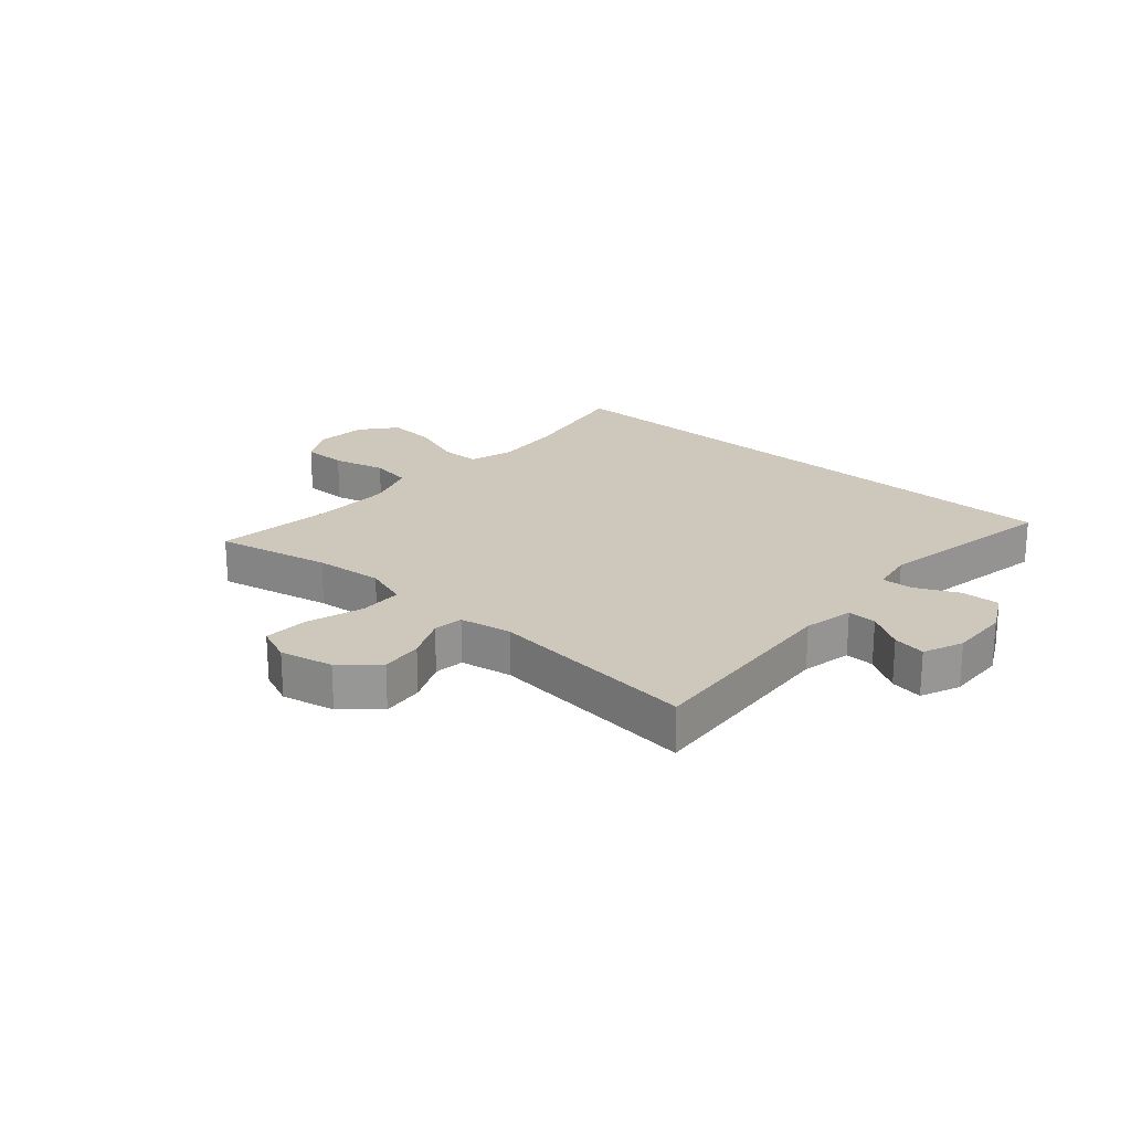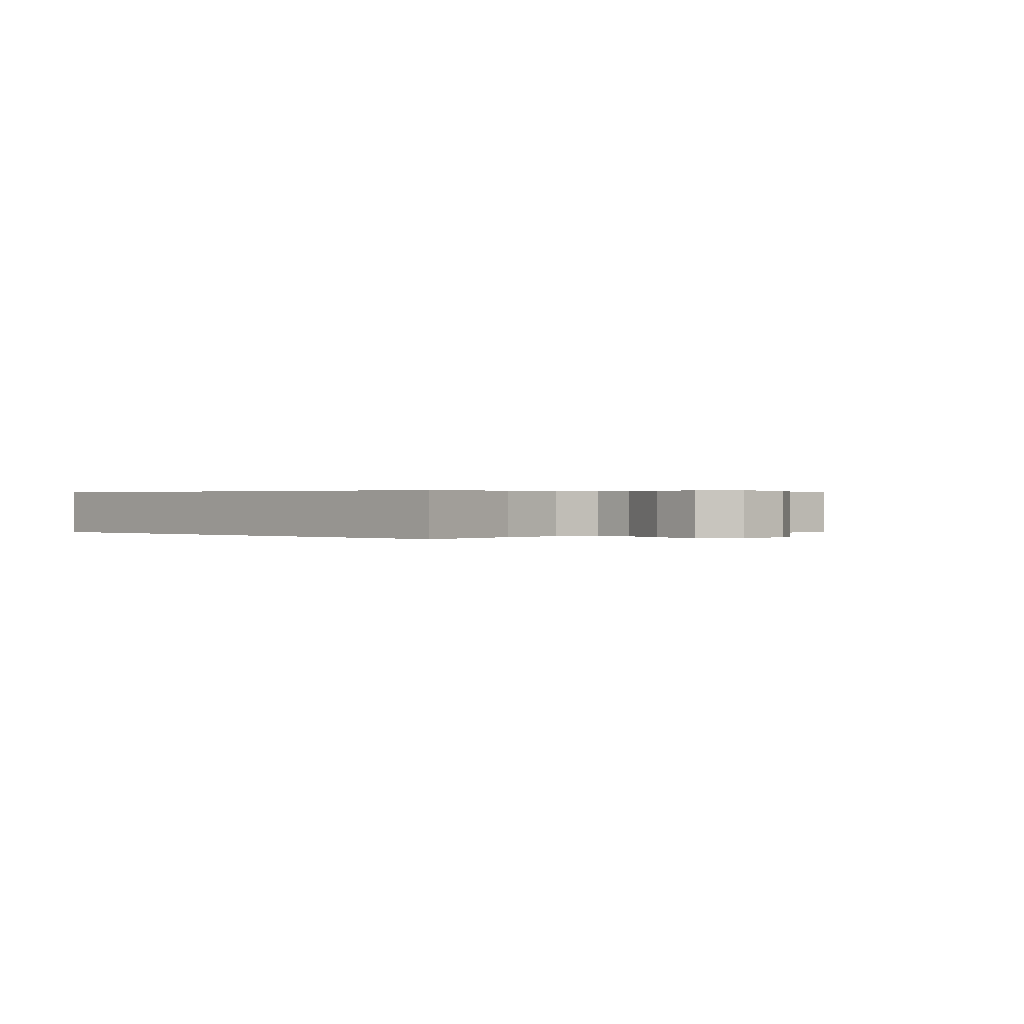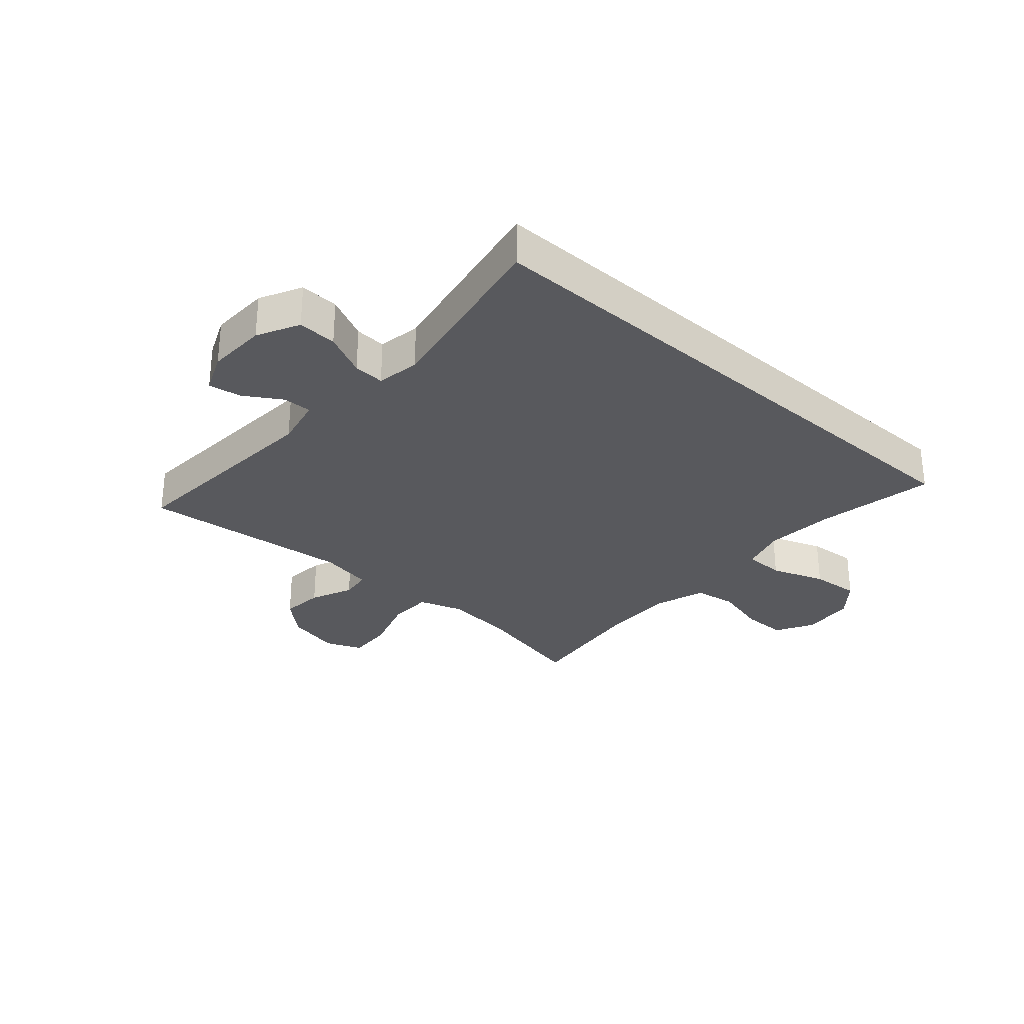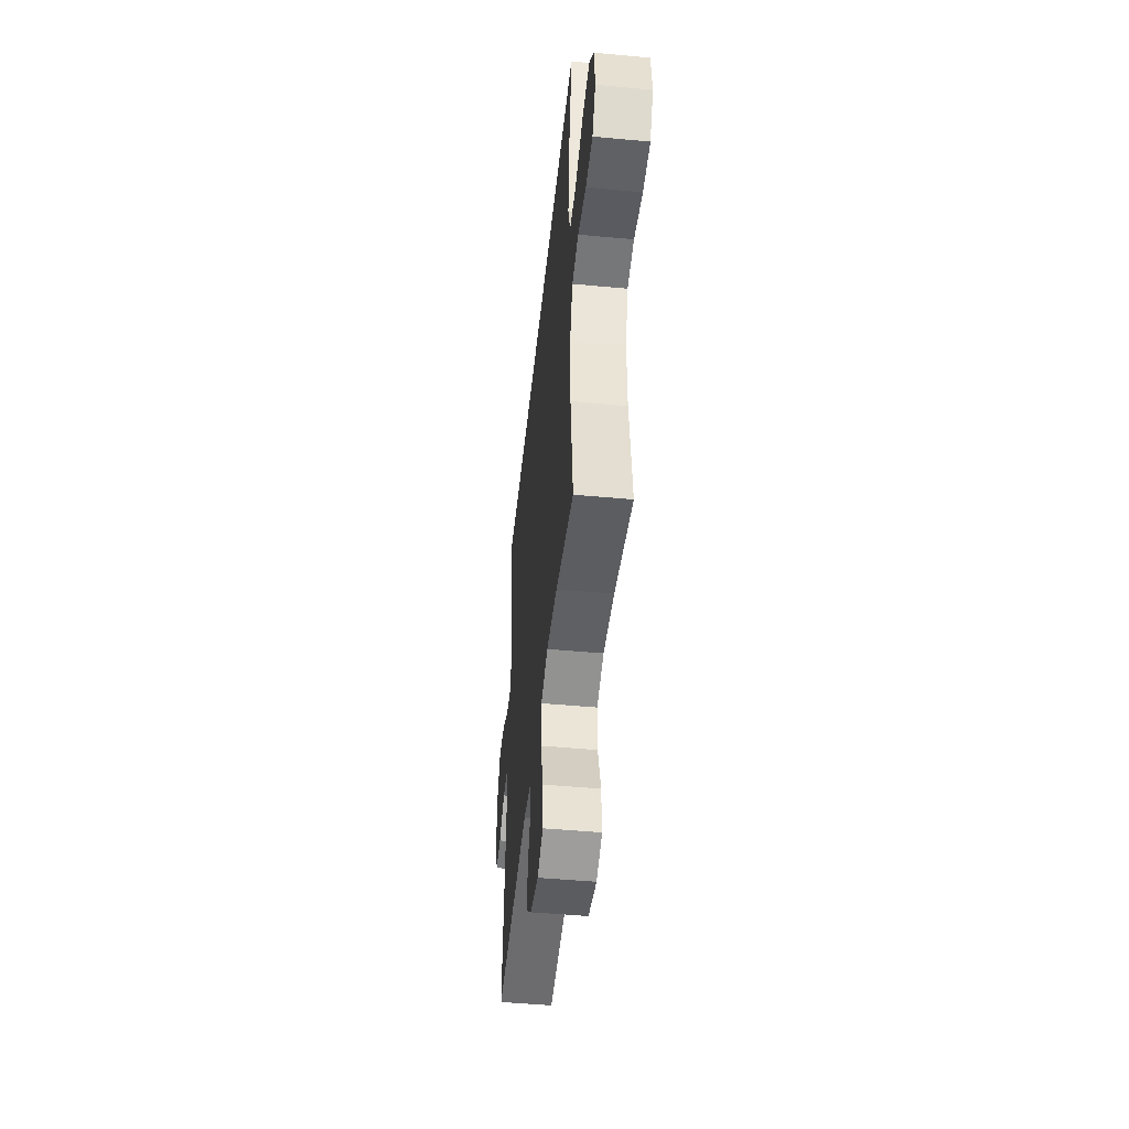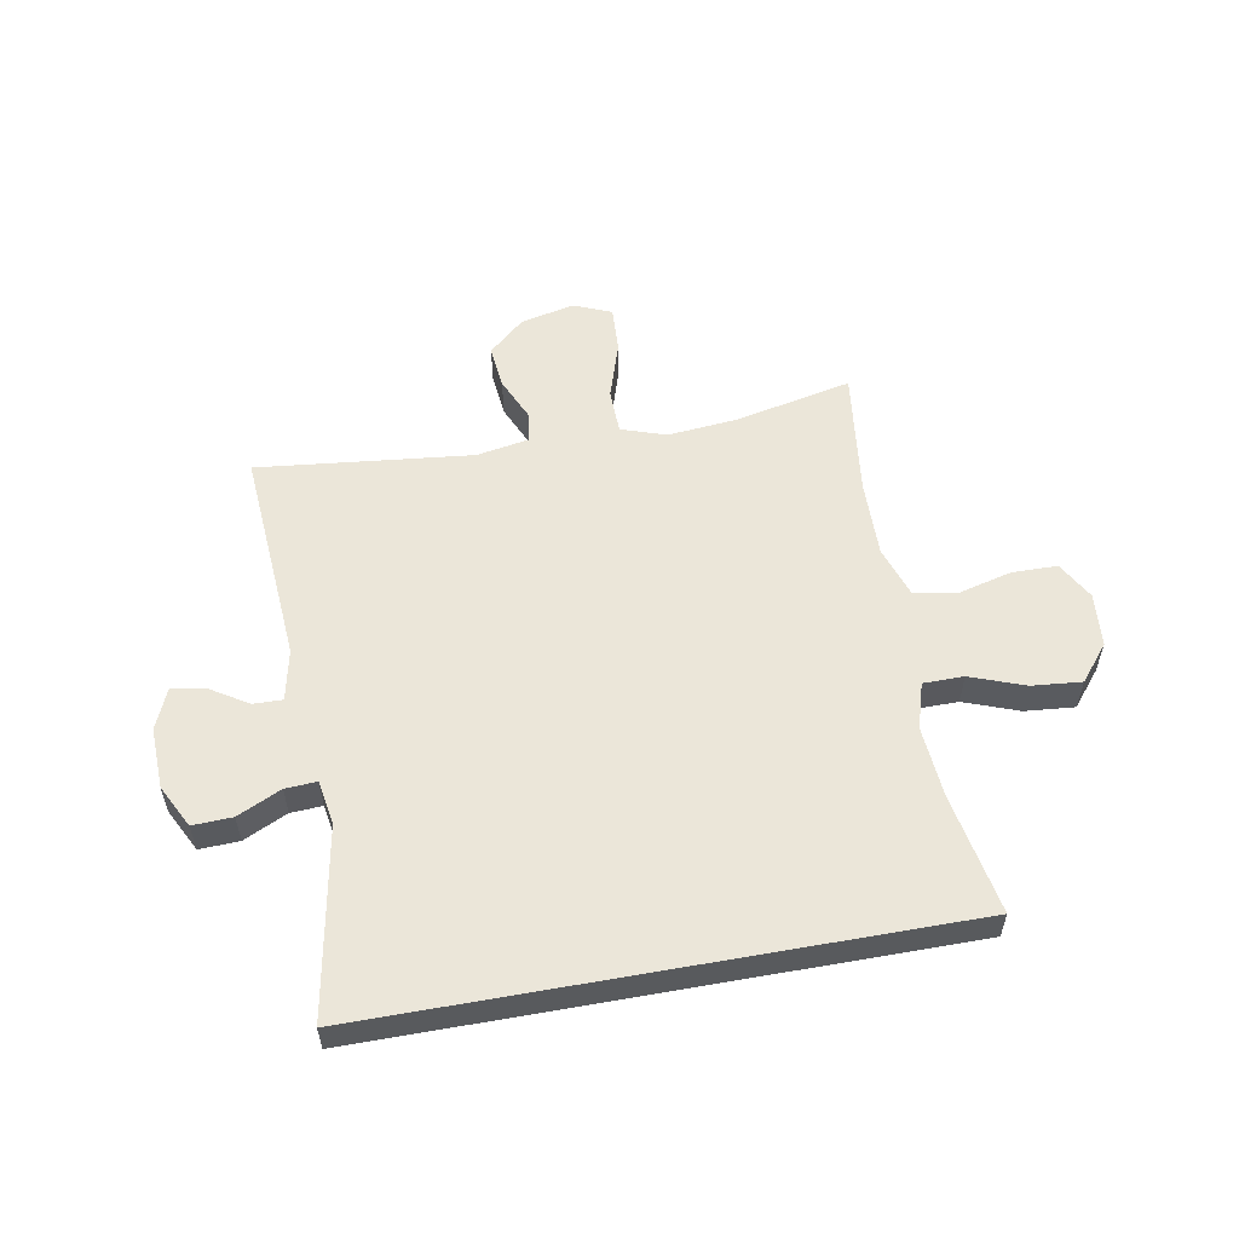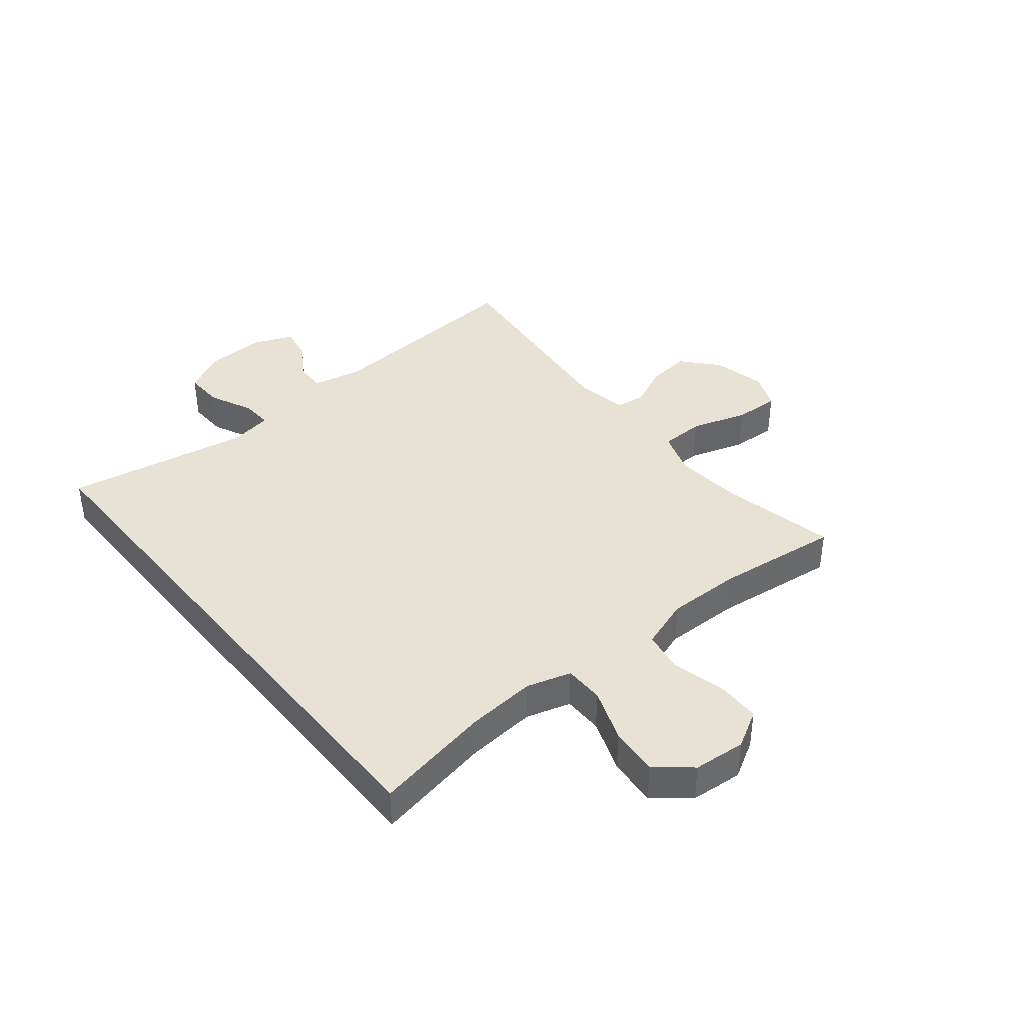
<metadata>
{"format":"obj","ext":"obj","renderer":"f3d","projection":"perspective","resolution":1024,"background":"white","views":[{"elev":22.0,"azim":-138.7,"up":"+Y"},{"elev":0.3,"azim":45.5,"up":"+Y"},{"elev":-30.2,"azim":-41.5,"up":"+Y"},{"elev":-47.6,"azim":84.0,"up":"+Z"},{"elev":56.5,"azim":-10.2,"up":"+Y"},{"elev":40.0,"azim":50.8,"up":"+Y"}]}
</metadata>
<code>
o path154
v -0.1459 0.0375 -0.4392
v -0.05543 0.0375 -0.4555
v -0.04872 0.0375 -0.5076
v -0.08149 0.0375 -0.581
v -0.08909 0.0375 -0.6547
v -0.0275 0.0375 -0.7091
v 0.06476 0.0375 -0.7296
v 0.1285 0.0375 -0.7029
v 0.1245 0.0375 -0.6248
v 0.09322 0.0375 -0.527
v 0.09495 0.0375 -0.4504
v 0.1715 0.0375 -0.4247
v 0.2904 0.0375 -0.4358
v 0.4901 0.0375 -0.4788
v 0.4637 0.0375 -0.264
v 0.4617 0.0375 -0.134
v 0.4914 0.0375 -0.04589
v 0.564 0.0375 -0.03377
v 0.6555 0.0375 -0.05698
v 0.7331 0.0375 -0.05608
v 0.7698 0.0375 0.008901
v 0.762 0.0375 0.1002
v 0.7121 0.0375 0.1608
v 0.6273 0.0375 0.1531
v 0.5343 0.0375 0.1188
v 0.465 0.0375 0.1193
v 0.4419 0.0375 0.197
v 0.4518 0.0375 0.3186
v 0.4901 0.0375 0.5229
v -0.5118 0.0375 0.5229
v -0.4536 0.0375 0.2022
v -0.4665 0.0375 0.1277
v -0.5204 0.0375 0.1306
v -0.5954 0.0375 0.1658
v -0.6632 0.0375 0.1686
v -0.7007 0.0375 0.09605
v -0.7042 0.0375 -0.0076
v -0.6751 0.0375 -0.07628
v -0.6184 0.0375 -0.06663
v -0.5535 0.0375 -0.02612
v -0.5033 0.0375 -0.02492
v -0.4847 0.0375 -0.1116
v -0.5118 0.0375 -0.4788
v -0.1459 -0.0375 -0.4392
v -0.05543 -0.0375 -0.4555
v -0.04872 -0.0375 -0.5076
v -0.08149 -0.0375 -0.581
v -0.08909 -0.0375 -0.6547
v -0.0275 -0.0375 -0.7091
v 0.06476 -0.0375 -0.7296
v 0.1285 -0.0375 -0.7029
v 0.1245 -0.0375 -0.6248
v 0.09322 -0.0375 -0.527
v 0.09495 -0.0375 -0.4504
v 0.1715 -0.0375 -0.4247
v 0.2904 -0.0375 -0.4358
v 0.4901 -0.0375 -0.4788
v 0.4637 -0.0375 -0.264
v 0.4617 -0.0375 -0.134
v 0.4914 -0.0375 -0.04589
v 0.564 -0.0375 -0.03377
v 0.6555 -0.0375 -0.05698
v 0.7331 -0.0375 -0.05608
v 0.7698 -0.0375 0.008901
v 0.762 -0.0375 0.1002
v 0.7121 -0.0375 0.1608
v 0.6273 -0.0375 0.1531
v 0.5343 -0.0375 0.1188
v 0.465 -0.0375 0.1193
v 0.4419 -0.0375 0.197
v 0.4518 -0.0375 0.3186
v 0.4901 -0.0375 0.5229
v -0.5118 -0.0375 0.5229
v -0.4536 -0.0375 0.2022
v -0.4665 -0.0375 0.1277
v -0.5204 -0.0375 0.1306
v -0.5954 -0.0375 0.1658
v -0.6632 -0.0375 0.1686
v -0.7007 -0.0375 0.09605
v -0.7042 -0.0375 -0.0076
v -0.6751 -0.0375 -0.07628
v -0.6184 -0.0375 -0.06663
v -0.5535 -0.0375 -0.02612
v -0.5033 -0.0375 -0.02492
v -0.4847 -0.0375 -0.1116
v -0.5118 -0.0375 -0.4788
v 0.4901 0.0375 0.5229
v 0.4901 0.0375 0.5229
v -0.5118 0.0375 0.5229
v -0.5118 0.0375 0.5229
v 0.4518 0.0375 0.3186
v -0.4536 0.0375 0.2022
v 0.4419 0.0375 0.197
v -0.4665 0.0375 0.1277
v -0.4665 0.0375 0.1277
v 0.465 0.0375 0.1193
v 0.465 0.0375 0.1193
v -0.5954 0.0375 0.1658
v -0.6632 0.0375 0.1686
v -0.6632 0.0375 0.1686
v -0.7007 0.0375 0.09605
v -0.5204 0.0375 0.1306
v 0.762 0.0375 0.1002
v 0.7121 0.0375 0.1608
v 0.6273 0.0375 0.1531
v 0.5343 0.0375 0.1188
v 0.7698 0.0375 0.008901
v -0.7042 0.0375 -0.0076
v 0.7331 0.0375 -0.05608
v -0.5535 0.0375 -0.02612
v -0.5033 0.0375 -0.02492
v -0.5033 0.0375 -0.02492
v -0.6751 0.0375 -0.07628
v -0.6751 0.0375 -0.07628
v -0.4847 0.0375 -0.1116
v -0.6184 0.0375 -0.06663
v 0.6555 0.0375 -0.05698
v 0.564 0.0375 -0.03377
v 0.4914 0.0375 -0.04589
v 0.4914 0.0375 -0.04589
v 0.4617 0.0375 -0.134
v 0.4637 0.0375 -0.264
v 0.4901 0.0375 -0.4788
v 0.4901 0.0375 -0.4788
v 0.1715 0.0375 -0.4247
v 0.2904 0.0375 -0.4358
v 0.09495 0.0375 -0.4504
v 0.09495 0.0375 -0.4504
v -0.1459 0.0375 -0.4392
v -0.05543 0.0375 -0.4555
v -0.05543 0.0375 -0.4555
v 0.09322 0.0375 -0.527
v -0.5118 0.0375 -0.4788
v -0.5118 0.0375 -0.4788
v -0.04872 0.0375 -0.5076
v -0.08149 0.0375 -0.581
v 0.1245 0.0375 -0.6248
v -0.08909 0.0375 -0.6547
v 0.1285 0.0375 -0.7029
v 0.1285 0.0375 -0.7029
v -0.0275 0.0375 -0.7091
v 0.06476 0.0375 -0.7296
v 0.4901 -0.0375 0.5229
v 0.4901 -0.0375 0.5229
v -0.5118 -0.0375 0.5229
v -0.5118 -0.0375 0.5229
v 0.4518 -0.0375 0.3186
v -0.4536 -0.0375 0.2022
v 0.4419 -0.0375 0.197
v -0.4665 -0.0375 0.1277
v -0.4665 -0.0375 0.1277
v 0.465 -0.0375 0.1193
v 0.465 -0.0375 0.1193
v -0.5954 -0.0375 0.1658
v -0.6632 -0.0375 0.1686
v -0.6632 -0.0375 0.1686
v -0.7007 -0.0375 0.09605
v -0.5204 -0.0375 0.1306
v 0.762 -0.0375 0.1002
v 0.7121 -0.0375 0.1608
v 0.6273 -0.0375 0.1531
v 0.5343 -0.0375 0.1188
v 0.7698 -0.0375 0.008901
v -0.7042 -0.0375 -0.0076
v 0.7331 -0.0375 -0.05608
v -0.5535 -0.0375 -0.02612
v -0.5033 -0.0375 -0.02492
v -0.5033 -0.0375 -0.02492
v -0.6751 -0.0375 -0.07628
v -0.6751 -0.0375 -0.07628
v -0.4847 -0.0375 -0.1116
v -0.6184 -0.0375 -0.06663
v 0.6555 -0.0375 -0.05698
v 0.564 -0.0375 -0.03377
v 0.4914 -0.0375 -0.04589
v 0.4914 -0.0375 -0.04589
v 0.4617 -0.0375 -0.134
v 0.4637 -0.0375 -0.264
v 0.4901 -0.0375 -0.4788
v 0.4901 -0.0375 -0.4788
v 0.1715 -0.0375 -0.4247
v 0.2904 -0.0375 -0.4358
v 0.09495 -0.0375 -0.4504
v 0.09495 -0.0375 -0.4504
v -0.1459 -0.0375 -0.4392
v -0.05543 -0.0375 -0.4555
v -0.05543 -0.0375 -0.4555
v 0.09322 -0.0375 -0.527
v -0.5118 -0.0375 -0.4788
v -0.5118 -0.0375 -0.4788
v -0.04872 -0.0375 -0.5076
v -0.08149 -0.0375 -0.581
v 0.1245 -0.0375 -0.6248
v -0.08909 -0.0375 -0.6547
v 0.1285 -0.0375 -0.7029
v 0.1285 -0.0375 -0.7029
v -0.0275 -0.0375 -0.7091
v 0.06476 -0.0375 -0.7296
f 182 178 181
f 185 171 189
f 161 173 159
f 177 175 152
f 167 158 166
f 148 149 147
f 166 164 172
f 166 158 154
f 172 164 169
f 152 175 162
f 192 188 191
f 148 147 145
f 183 191 188
f 161 159 160
f 164 166 157
f 150 149 148
f 193 198 195
f 173 163 159
f 185 150 171
f 171 150 167
f 197 193 192
f 178 182 179
f 177 181 178
f 191 183 186
f 198 193 197
f 162 174 161
f 162 175 174
f 173 161 174
f 186 181 150
f 181 177 152
f 145 147 143
f 167 150 158
f 192 193 188
f 194 197 192
f 183 181 186
f 150 181 152
f 150 152 149
f 163 173 165
f 186 150 185
f 157 154 155
f 157 166 154
f 88 90 146 144
f 28 29 72 71
f 30 31 74 73
f 27 28 71 70
f 31 95 151 74
f 97 27 70 153
f 34 100 156 77
f 35 36 79 78
f 33 34 77 76
f 22 23 66 65
f 23 24 67 66
f 24 25 68 67
f 32 33 76 75
f 25 26 69 68
f 21 22 65 64
f 36 37 80 79
f 20 21 64 63
f 40 112 168 83
f 37 114 170 80
f 41 42 85 84
f 39 40 83 82
f 38 39 82 81
f 19 20 63 62
f 18 19 62 61
f 120 18 61 176
f 16 17 60 59
f 15 16 59 58
f 124 15 58 180
f 12 13 56 55
f 128 12 55 184
f 1 131 187 44
f 10 11 54 53
f 134 1 44 190
f 42 43 86 85
f 2 3 46 45
f 13 14 57 56
f 3 4 47 46
f 9 10 53 52
f 4 5 48 47
f 140 9 52 196
f 5 6 49 48
f 7 8 51 50
f 6 7 50 49
f 126 125 122
f 129 133 115
f 105 103 117
f 121 96 119
f 111 110 102
f 92 91 93
f 110 116 108
f 110 98 102
f 116 113 108
f 96 106 119
f 136 135 132
f 92 89 91
f 127 132 135
f 105 104 103
f 108 101 110
f 94 92 93
f 137 139 142
f 117 103 107
f 129 115 94
f 115 111 94
f 141 136 137
f 122 123 126
f 121 122 125
f 135 130 127
f 142 141 137
f 106 105 118
f 106 118 119
f 117 118 105
f 130 94 125
f 125 96 121
f 89 87 91
f 111 102 94
f 136 132 137
f 138 136 141
f 127 130 125
f 94 96 125
f 94 93 96
f 107 109 117
f 130 129 94
f 101 99 98
f 101 98 110

</code>
